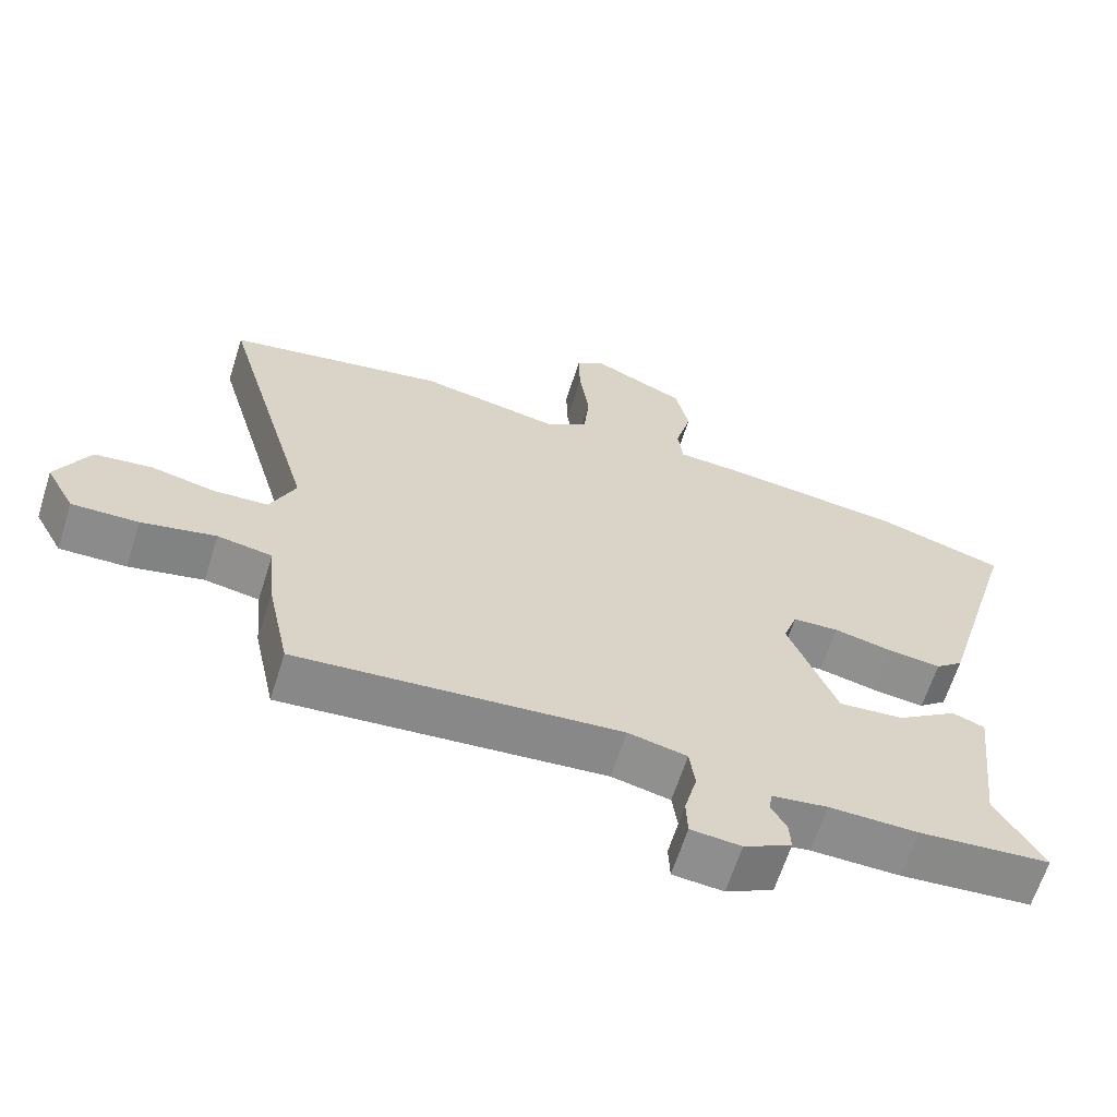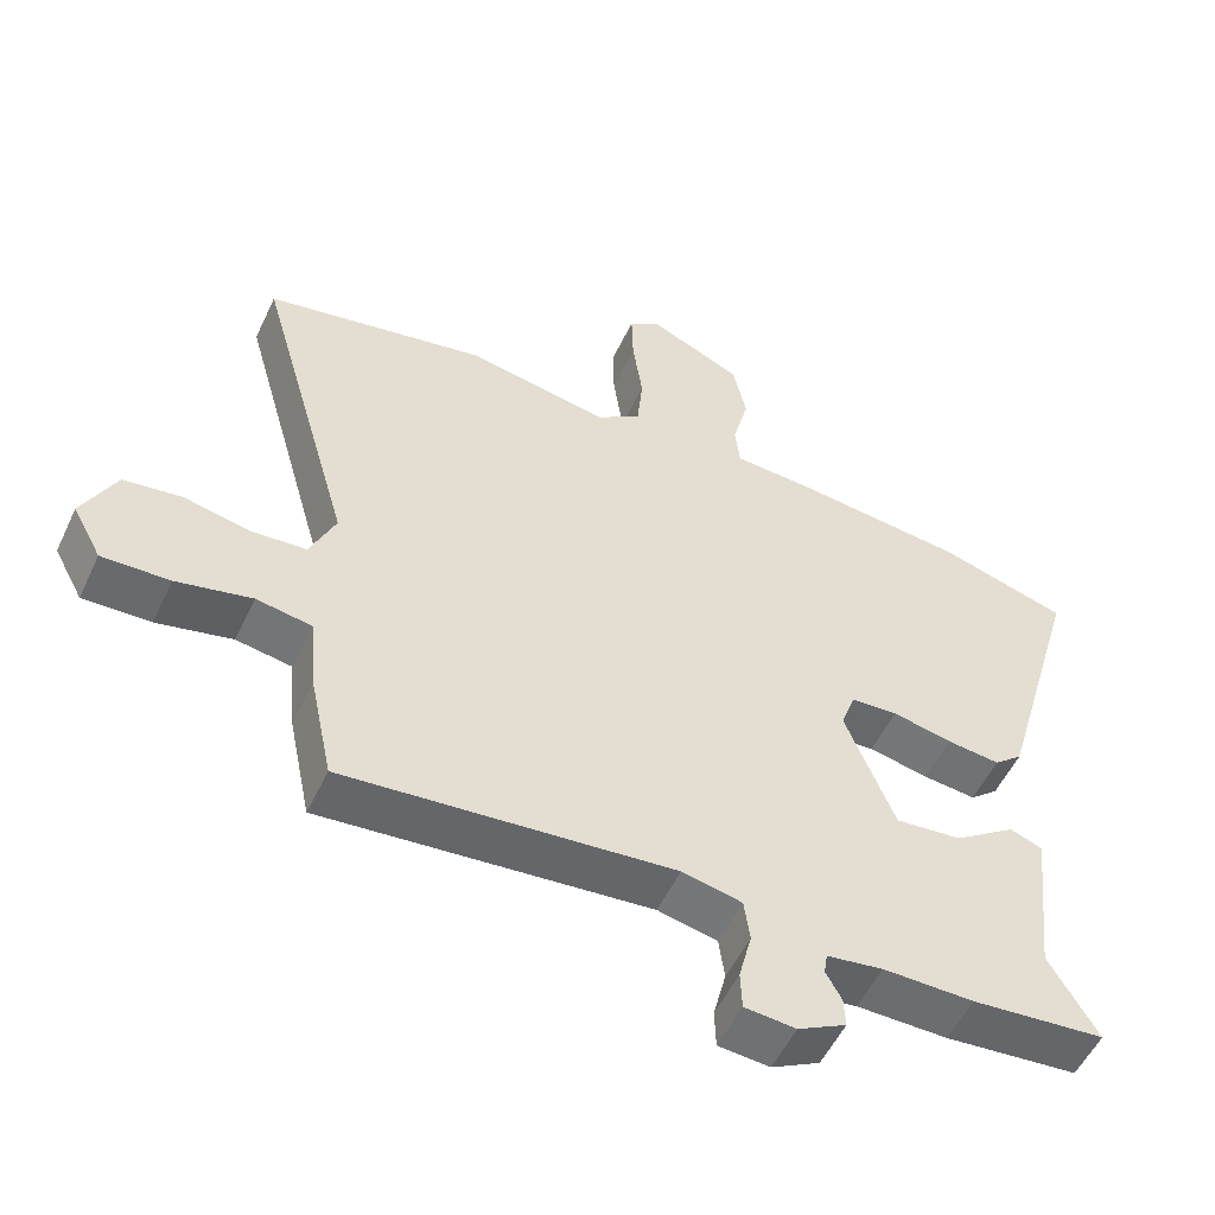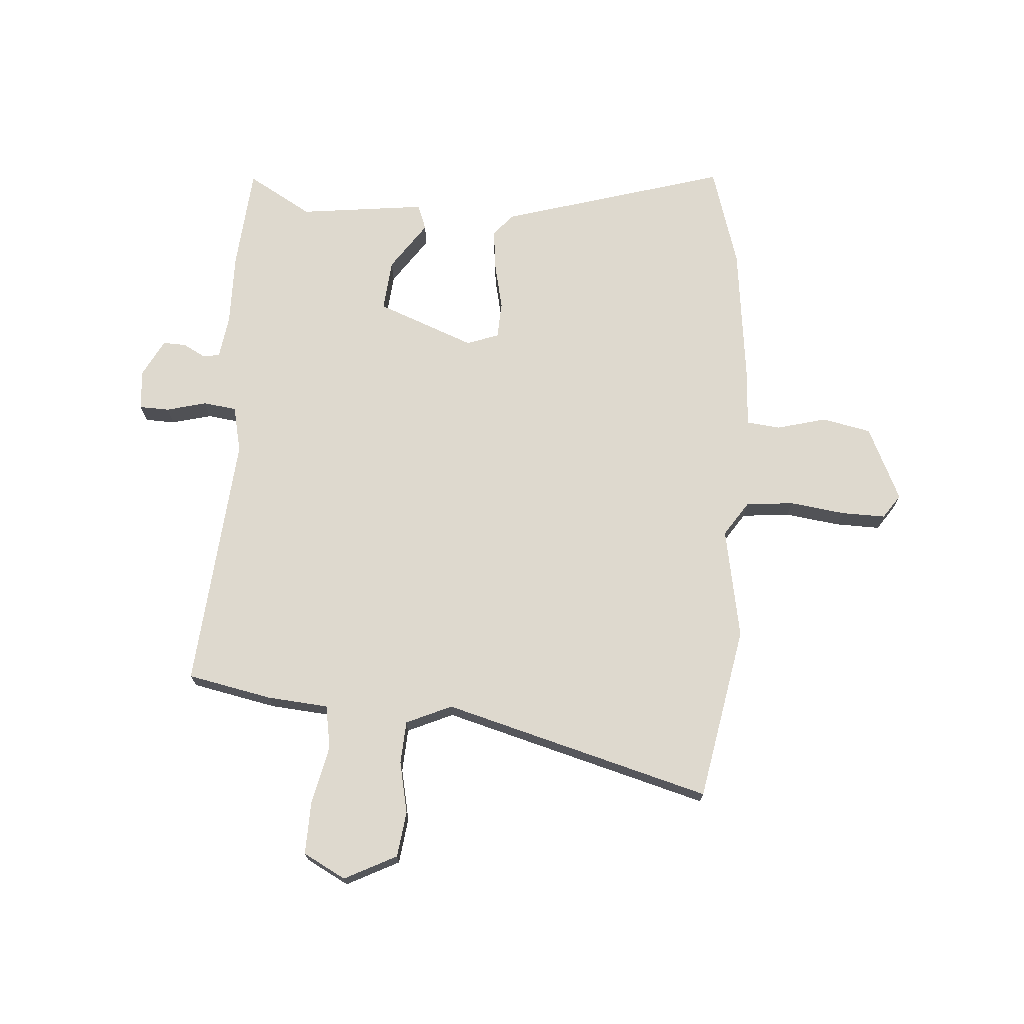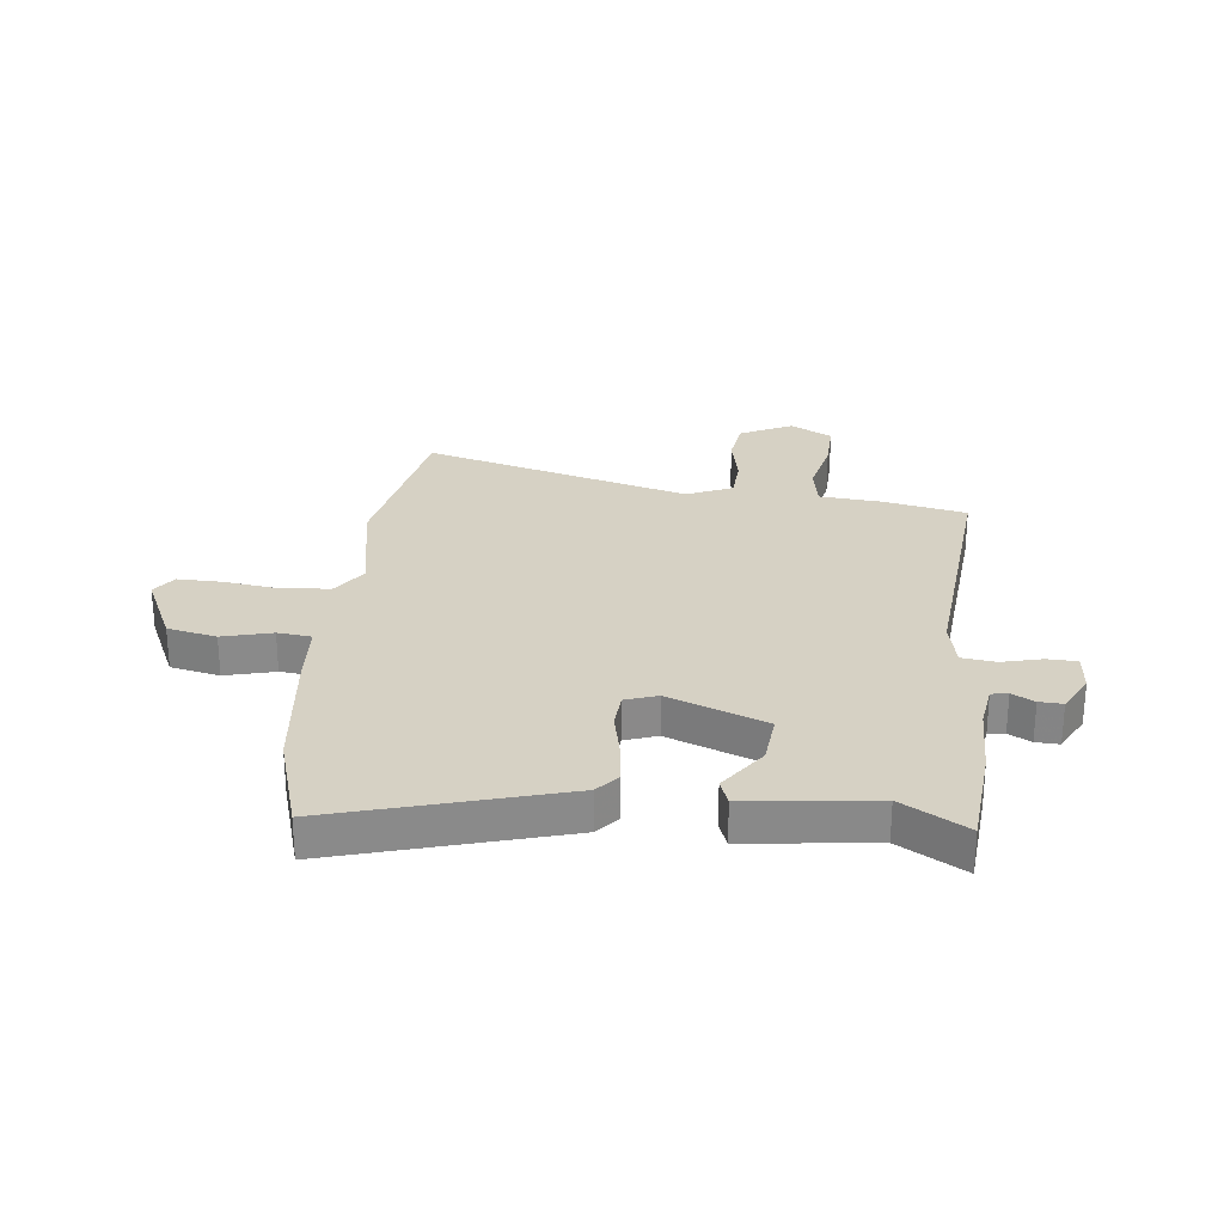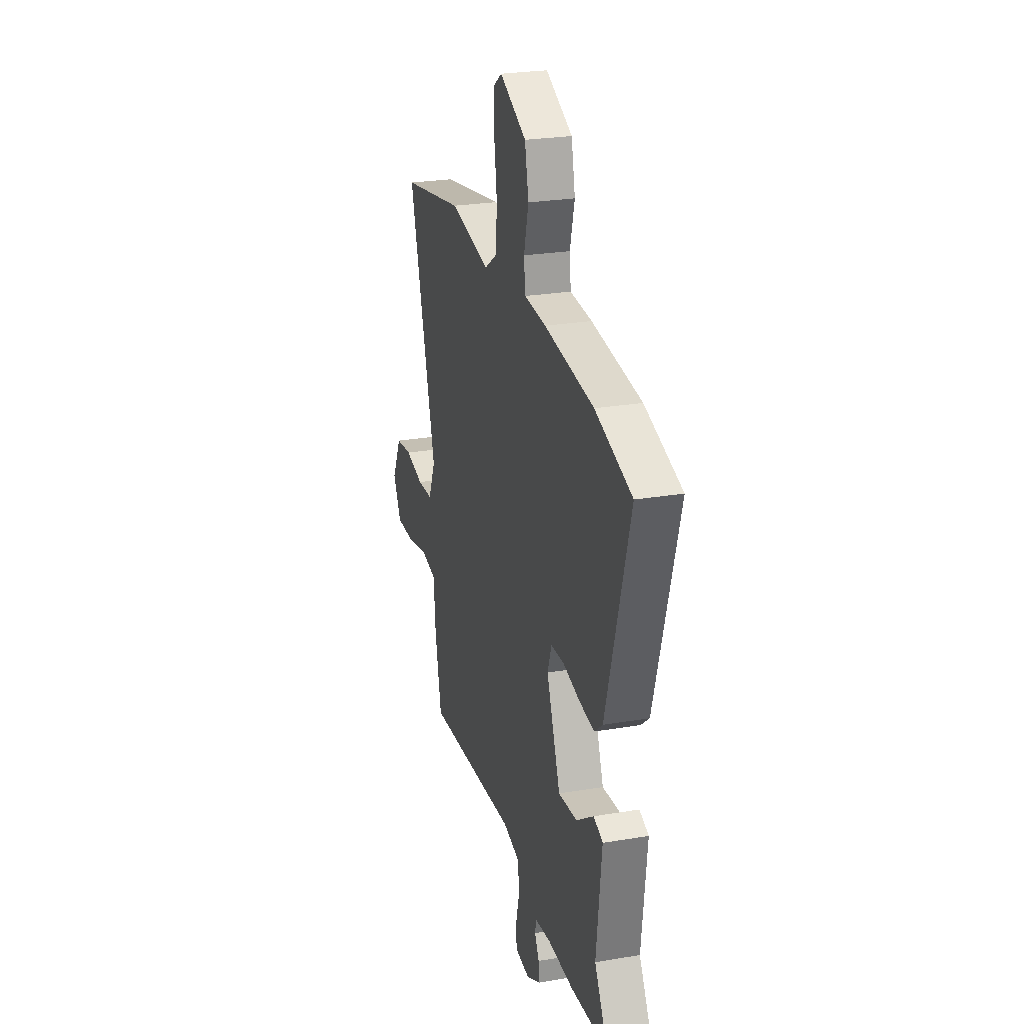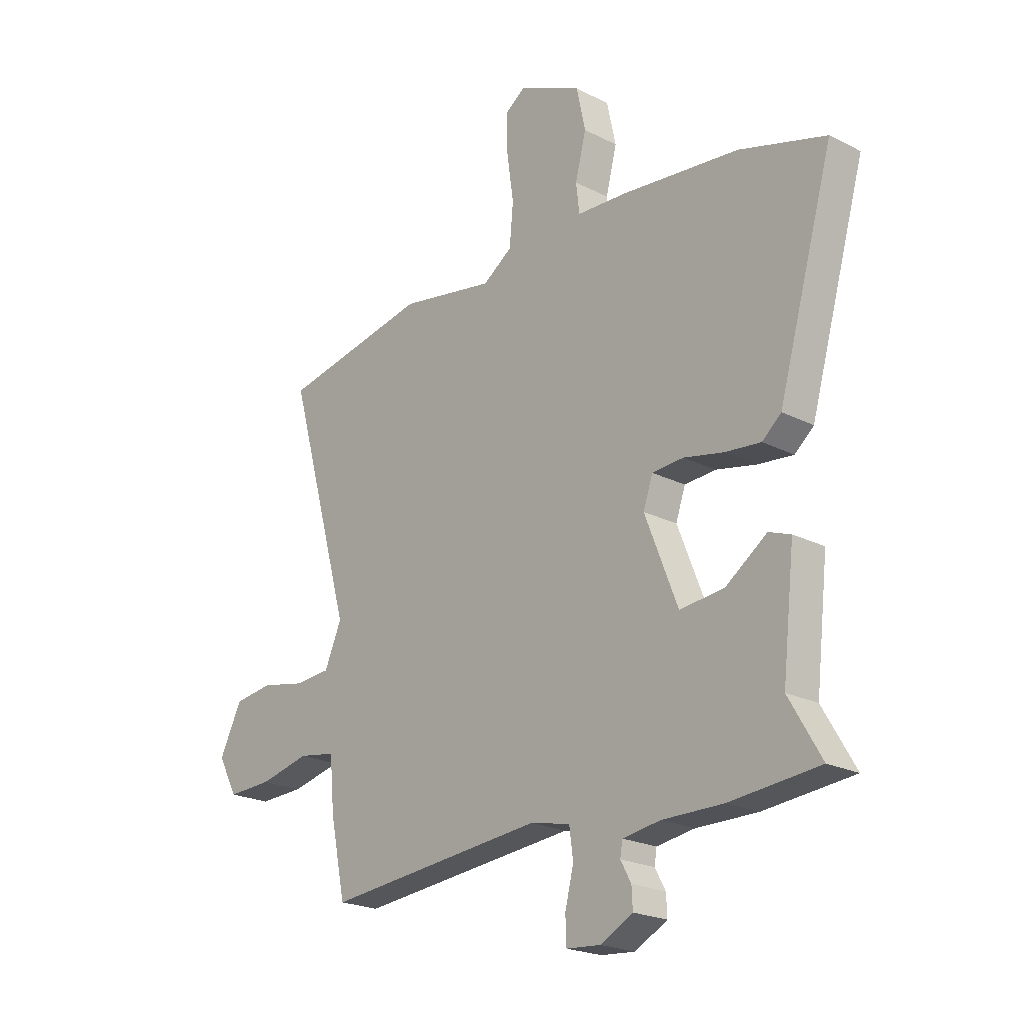
<metadata>
{"format":"obj","ext":"obj","renderer":"f3d","projection":"perspective","resolution":1024,"background":"white","views":[{"elev":-64.2,"azim":-17.6,"up":"+Z"},{"elev":-53.7,"azim":-24.9,"up":"+Z"},{"elev":71.4,"azim":-86.3,"up":"+Y"},{"elev":26.9,"azim":96.1,"up":"+Y"},{"elev":25.7,"azim":74.9,"up":"+Z"},{"elev":-21.8,"azim":48.3,"up":"+Z"}]}
</metadata>
<code>
v 0.596 0.07 -0.491
v 0.408 0.07 -0.508
v 0.28 0.07 -0.507
v 0.201 0.07 -0.519
v 0.196 0.07 -0.549
v 0.218 0.07 -0.589
v 0.22 0.07 -0.631
v 0.152 0.07 -0.667
v 0.08 0.07 -0.661
v 0.078 0.07 -0.607
v 0.096 0.07 -0.535
v 0.088 0.07 -0.475
v 0.004 0.07 -0.457
v -0.458 0.07 -0.5
v -0.49 0.07 -0.348
v -0.5 0.07 -0.238
v -0.578 0.07 -0.225
v -0.684 0.07 -0.249
v -0.779 0.07 -0.252
v -0.82 0.07 -0.176
v -0.773 0.07 -0.082
v -0.691 0.07 -0.071
v -0.598 0.07 -0.09
v -0.521 0.07 -0.085
v -0.485 0.07 -0.003
v -0.621 0.07 0.477
v -0.308 0.07 0.537
v -0.108 0.07 0.501
v -0.046 0.07 0.543
v -0.038 0.07 0.629
v -0.052 0.07 0.728
v -0.054 0.07 0.808
v -0.011 0.07 0.838
v 0.122 0.07 0.777
v 0.141 0.07 0.689
v 0.118 0.07 0.6
v 0.125 0.07 0.539
v 0.233 0.07 0.533
v 0.479 0.07 0.506
v 0.661 0.07 0.452
v 0.544 0.07 0.045
v 0.504 0.07 0.011
v 0.429 0.07 0.019
v 0.345 0.07 0.037
v 0.279 0.07 0.033
v 0.259 0.07 -0.025
v 0.328 0.07 -0.2
v 0.421 0.07 -0.191
v 0.508 0.07 -0.13
v 0.554 0.07 -0.147
v 0.528 0.07 -0.375
v 0.596 0 -0.491
v 0.408 0 -0.508
v 0.28 0 -0.507
v 0.201 0 -0.519
v 0.196 0 -0.549
v 0.218 0 -0.589
v 0.22 0 -0.631
v 0.152 0 -0.667
v 0.08 0 -0.661
v 0.078 0 -0.607
v 0.096 0 -0.535
v 0.088 0 -0.475
v 0.004 0 -0.457
v -0.458 0 -0.5
v -0.49 0 -0.348
v -0.5 0 -0.238
v -0.578 0 -0.225
v -0.684 0 -0.249
v -0.779 0 -0.252
v -0.82 0 -0.176
v -0.773 0 -0.082
v -0.691 0 -0.071
v -0.598 0 -0.09
v -0.521 0 -0.085
v -0.485 0 -0.003
v -0.621 0 0.477
v -0.308 0 0.537
v -0.108 0 0.501
v -0.046 0 0.543
v -0.038 0 0.629
v -0.052 0 0.728
v -0.054 0 0.808
v -0.011 0 0.838
v 0.122 0 0.777
v 0.141 0 0.689
v 0.118 0 0.6
v 0.125 0 0.539
v 0.233 0 0.533
v 0.479 0 0.506
v 0.661 0 0.452
v 0.544 0 0.045
v 0.504 0 0.011
v 0.429 0 0.019
v 0.345 0 0.037
v 0.279 0 0.033
v 0.259 0 -0.025
v 0.328 0 -0.2
v 0.421 0 -0.191
v 0.508 0 -0.13
v 0.554 0 -0.147
v 0.528 0 -0.375
f 48 49 50 51
f 47 48 51
f 47 51 1 2
f 46 47 2 3
f 41 42 43 44
f 39 40 41 44
f 37 38 39 44
f 37 44 45
f 33 34 35 36
f 33 36 37
f 30 31 32 33
f 29 30 33 37
f 28 29 37 45
f 25 26 27 28
f 24 25 28 45
f 20 21 22 23
f 20 23 24
f 17 18 19 20
f 16 17 20 24
f 13 14 15 16
f 12 13 16 24
f 8 9 10 11
f 8 11 12
f 5 6 7 8
f 4 5 8 12
f 46 3 4 12
f 12 24 45 46
f 102 101 100 99
f 102 99 98
f 53 52 102 98
f 54 53 98 97
f 95 94 93 92
f 95 92 91 90
f 95 90 89 88
f 96 95 88
f 87 86 85 84
f 88 87 84
f 84 83 82 81
f 88 84 81 80
f 96 88 80 79
f 79 78 77 76
f 96 79 76 75
f 74 73 72 71
f 75 74 71
f 71 70 69 68
f 75 71 68 67
f 67 66 65 64
f 75 67 64 63
f 62 61 60 59
f 63 62 59
f 59 58 57 56
f 63 59 56 55
f 63 55 54 97
f 97 96 75 63
f 1 52 53 2
f 2 53 54 3
f 3 54 55 4
f 4 55 56 5
f 5 56 57 6
f 6 57 58 7
f 7 58 59 8
f 8 59 60 9
f 9 60 61 10
f 10 61 62 11
f 11 62 63 12
f 12 63 64 13
f 13 64 65 14
f 14 65 66 15
f 15 66 67 16
f 16 67 68 17
f 17 68 69 18
f 18 69 70 19
f 19 70 71 20
f 20 71 72 21
f 21 72 73 22
f 22 73 74 23
f 23 74 75 24
f 24 75 76 25
f 25 76 77 26
f 26 77 78 27
f 27 78 79 28
f 28 79 80 29
f 29 80 81 30
f 30 81 82 31
f 31 82 83 32
f 32 83 84 33
f 33 84 85 34
f 34 85 86 35
f 35 86 87 36
f 36 87 88 37
f 37 88 89 38
f 38 89 90 39
f 39 90 91 40
f 40 91 92 41
f 41 92 93 42
f 42 93 94 43
f 43 94 95 44
f 44 95 96 45
f 45 96 97 46
f 46 97 98 47
f 47 98 99 48
f 48 99 100 49
f 49 100 101 50
f 50 101 102 51
f 51 102 52 1

</code>
